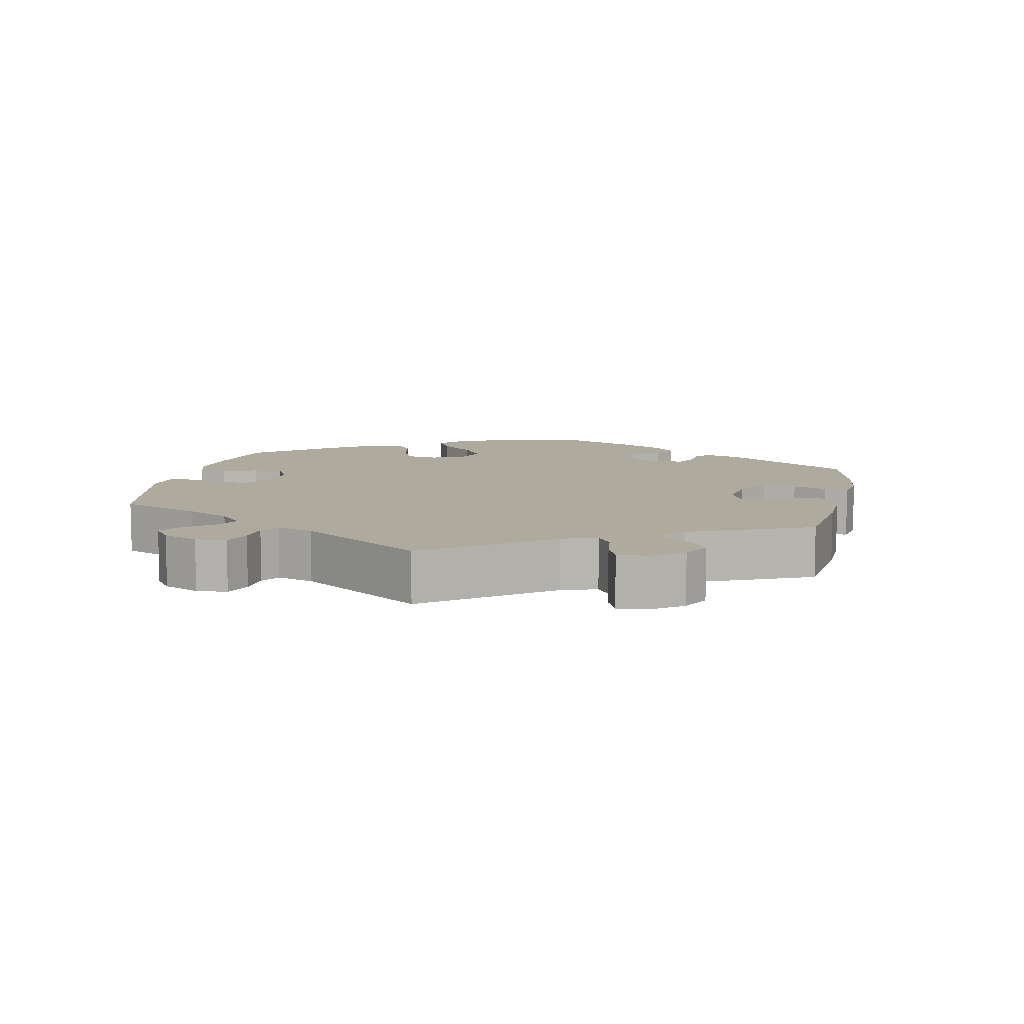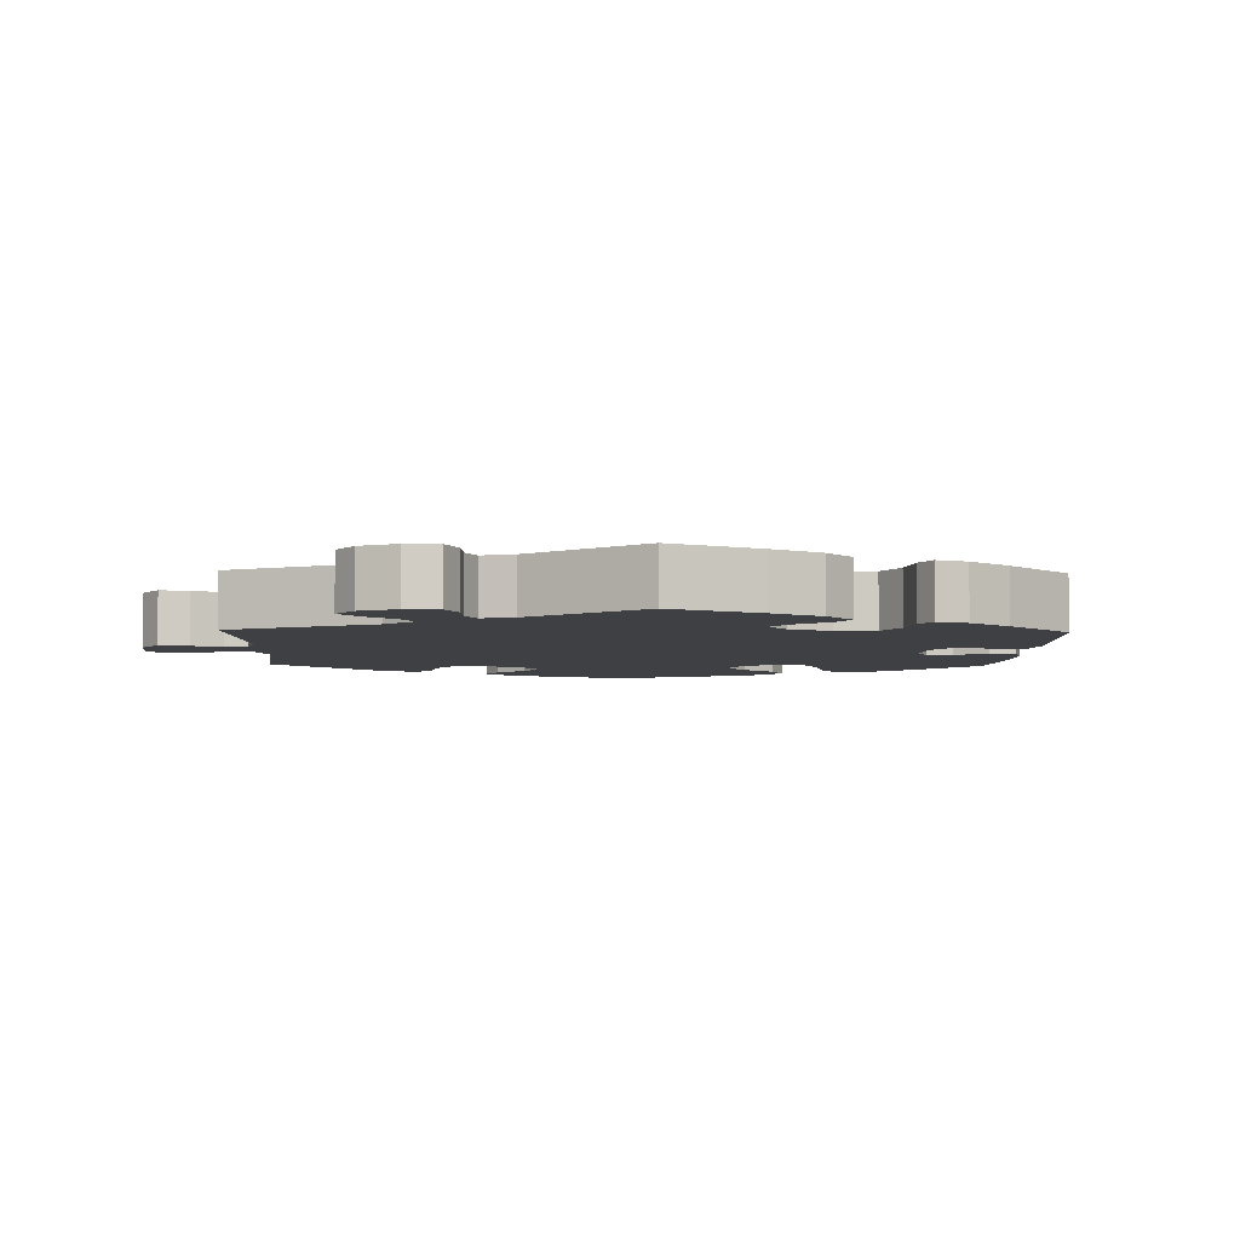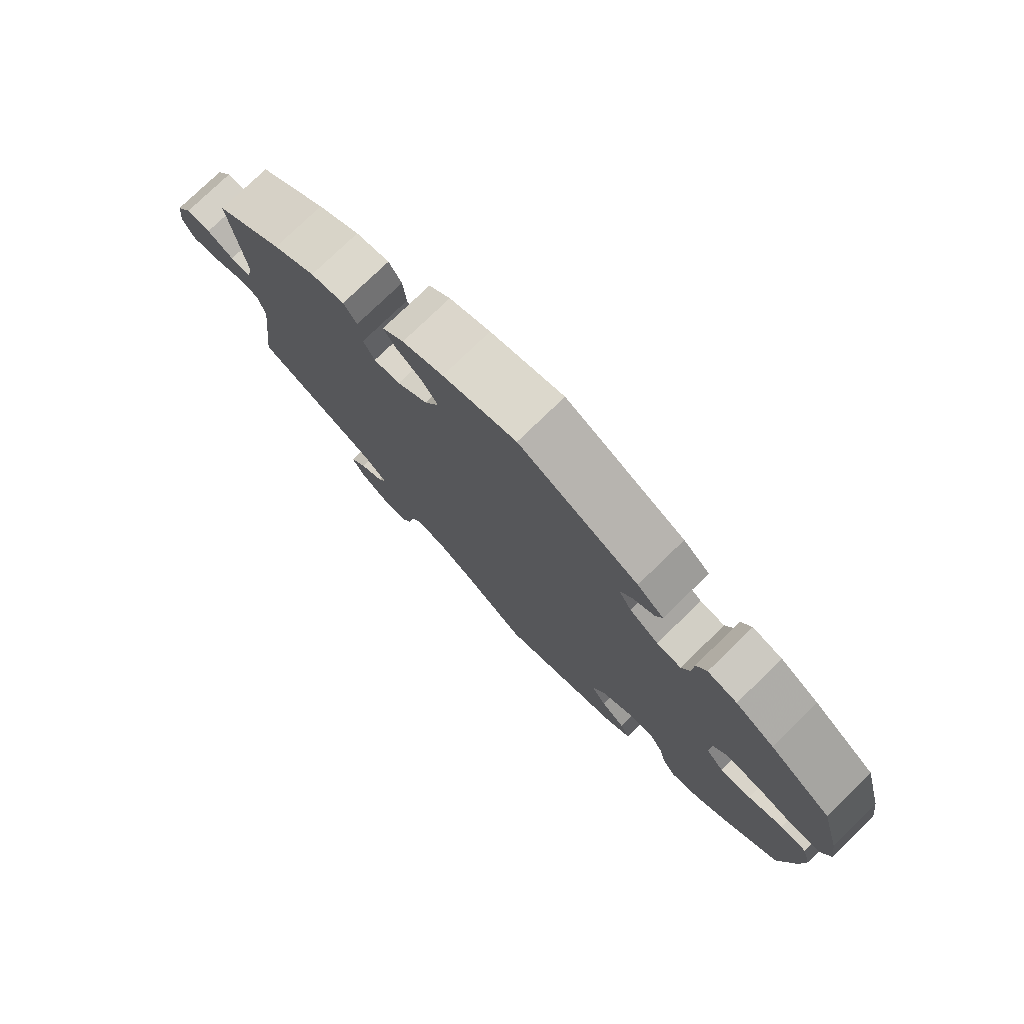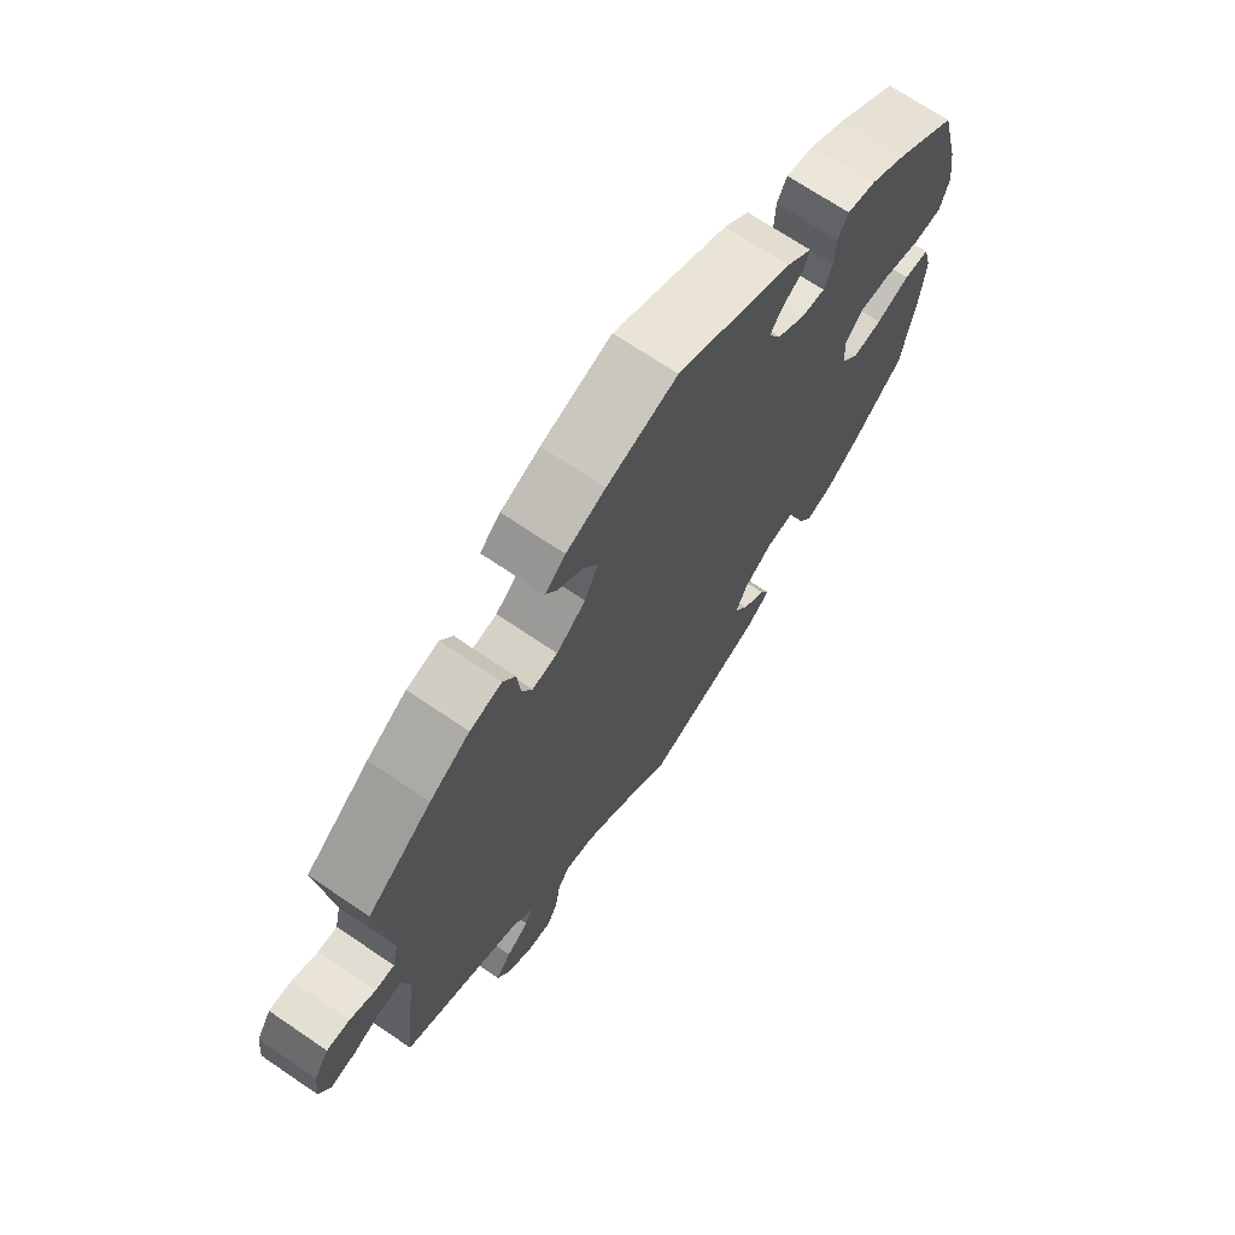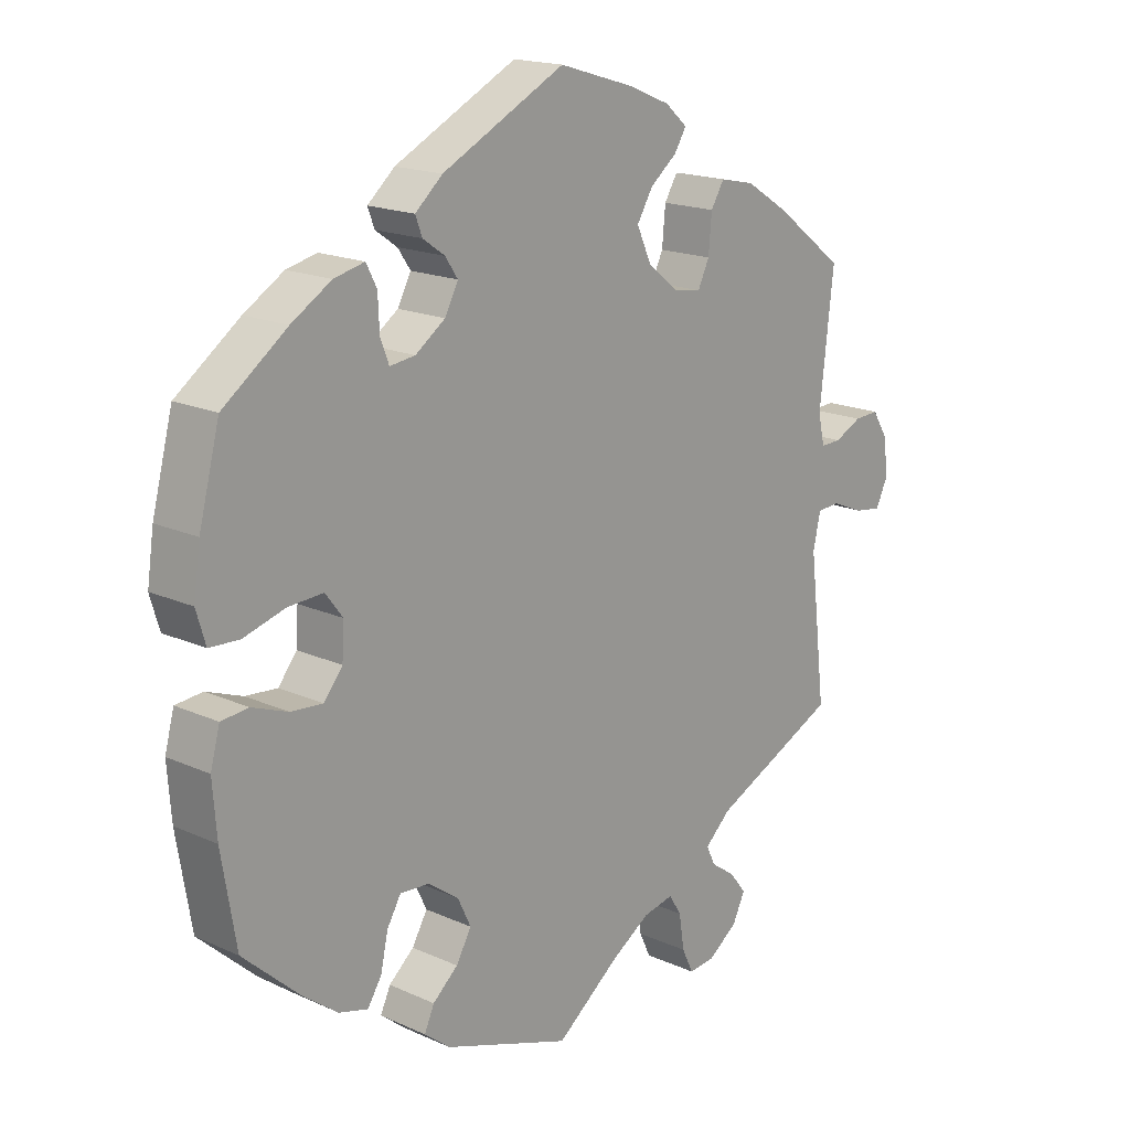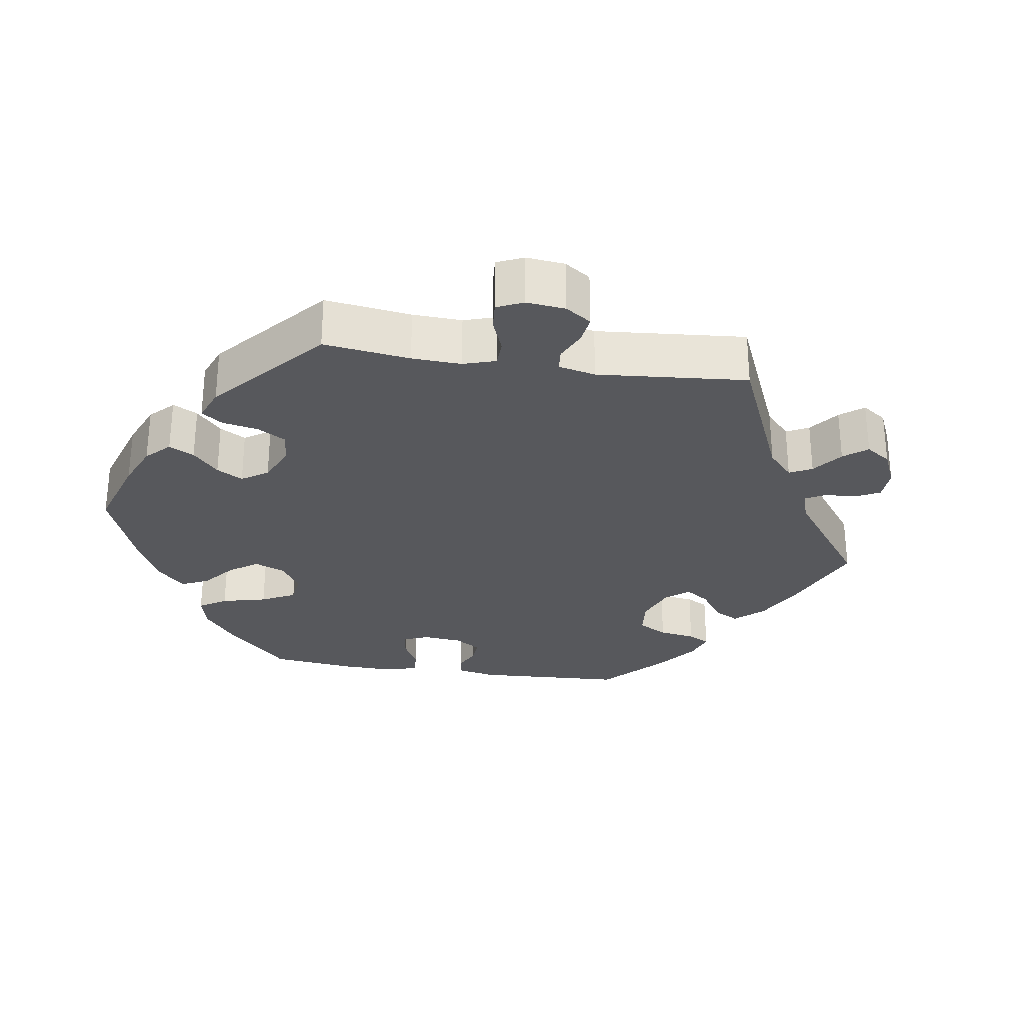
<metadata>
{"format":"obj","ext":"obj","renderer":"f3d","projection":"perspective","resolution":1024,"background":"white","views":[{"elev":9.3,"azim":-108.4,"up":"+Y"},{"elev":-5.0,"azim":-62.0,"up":"+Y"},{"elev":77.3,"azim":45.9,"up":"+Z"},{"elev":70.0,"azim":-55.8,"up":"+Z"},{"elev":17.5,"azim":131.8,"up":"+Z"},{"elev":-28.7,"azim":-158.8,"up":"+Y"}]}
</metadata>
<code>
v 0.416 0.07 -0.365
v 0.363 0.07 -0.405
v 0.319 0.07 -0.417
v 0.298 0.07 -0.384
v 0.287 0.07 -0.333
v 0.266 0.07 -0.297
v 0.222 0.07 -0.3
v 0.176 0.07 -0.333
v 0.156 0.07 -0.375
v 0.179 0.07 -0.415
v 0.217 0.07 -0.448
v 0.232 0.07 -0.481
v 0.193 0.07 -0.512
v 0.001 0.07 -0.578
v -0.095 0.07 -0.504
v -0.153 0.07 -0.467
v -0.199 0.07 -0.457
v -0.218 0.07 -0.487
v -0.226 0.07 -0.539
v -0.243 0.07 -0.575
v -0.283 0.07 -0.571
v -0.327 0.07 -0.539
v -0.346 0.07 -0.5
v -0.321 0.07 -0.468
v -0.284 0.07 -0.442
v -0.271 0.07 -0.414
v -0.31 0.07 -0.378
v -0.5 0.07 -0.289
v -0.475 0.07 -0.076
v -0.486 0.07 -0.025
v -0.521 0.07 -0.023
v -0.569 0.07 -0.043
v -0.61 0.07 -0.049
v -0.628 0.07 -0.011
v -0.622 0.07 0.044
v -0.598 0.07 0.082
v -0.561 0.07 0.08
v -0.52 0.07 0.06
v -0.489 0.07 0.059
v -0.479 0.07 0.103
v -0.5 0.07 0.289
v -0.396 0.07 0.368
v -0.331 0.07 0.409
v -0.279 0.07 0.42
v -0.259 0.07 0.387
v -0.254 0.07 0.332
v -0.237 0.07 0.296
v -0.196 0.07 0.302
v -0.149 0.07 0.34
v -0.127 0.07 0.388
v -0.151 0.07 0.428
v -0.191 0.07 0.46
v -0.209 0.07 0.489
v -0.176 0.07 0.518
v -0.113 0.07 0.544
v 0 0.07 0.578
v 0.185 0.07 0.484
v 0.226 0.07 0.448
v 0.216 0.07 0.421
v 0.183 0.07 0.398
v 0.164 0.07 0.37
v 0.184 0.07 0.332
v 0.229 0.07 0.3
v 0.267 0.07 0.295
v 0.28 0.07 0.329
v 0.282 0.07 0.378
v 0.298 0.07 0.409
v 0.344 0.07 0.398
v 0.404 0.07 0.361
v 0.5 0.07 0.29
v 0.531 0.07 0.171
v 0.541 0.07 0.102
v 0.527 0.07 0.055
v 0.482 0.07 0.053
v 0.42 0.07 0.071
v 0.367 0.07 0.074
v 0.341 0.07 0.04
v 0.344 0.07 -0.011
v 0.372 0.07 -0.046
v 0.42 0.07 -0.042
v 0.474 0.07 -0.022
v 0.515 0.07 -0.026
v 0.529 0.07 -0.078
v 0.523 0.07 -0.156
v 0.501 0.07 -0.288
v 0.416 0 -0.365
v 0.363 0 -0.405
v 0.319 0 -0.417
v 0.298 0 -0.384
v 0.287 0 -0.333
v 0.266 0 -0.297
v 0.222 0 -0.3
v 0.176 0 -0.333
v 0.156 0 -0.375
v 0.179 0 -0.415
v 0.217 0 -0.448
v 0.232 0 -0.481
v 0.193 0 -0.512
v 0.001 0 -0.578
v -0.095 0 -0.504
v -0.153 0 -0.467
v -0.199 0 -0.457
v -0.218 0 -0.487
v -0.226 0 -0.539
v -0.243 0 -0.575
v -0.283 0 -0.571
v -0.327 0 -0.539
v -0.346 0 -0.5
v -0.321 0 -0.468
v -0.284 0 -0.442
v -0.271 0 -0.414
v -0.31 0 -0.378
v -0.5 0 -0.289
v -0.475 0 -0.076
v -0.486 0 -0.025
v -0.521 0 -0.023
v -0.569 0 -0.043
v -0.61 0 -0.049
v -0.628 0 -0.011
v -0.622 0 0.044
v -0.598 0 0.082
v -0.561 0 0.08
v -0.52 0 0.06
v -0.489 0 0.059
v -0.479 0 0.103
v -0.5 0 0.289
v -0.396 0 0.368
v -0.331 0 0.409
v -0.279 0 0.42
v -0.259 0 0.387
v -0.254 0 0.332
v -0.237 0 0.296
v -0.196 0 0.302
v -0.149 0 0.34
v -0.127 0 0.388
v -0.151 0 0.428
v -0.191 0 0.46
v -0.209 0 0.489
v -0.176 0 0.518
v -0.113 0 0.544
v 0 0 0.578
v 0.185 0 0.484
v 0.226 0 0.448
v 0.216 0 0.421
v 0.183 0 0.398
v 0.164 0 0.37
v 0.184 0 0.332
v 0.229 0 0.3
v 0.267 0 0.295
v 0.28 0 0.329
v 0.282 0 0.378
v 0.298 0 0.409
v 0.344 0 0.398
v 0.404 0 0.361
v 0.5 0 0.29
v 0.531 0 0.171
v 0.541 0 0.102
v 0.527 0 0.055
v 0.482 0 0.053
v 0.42 0 0.071
v 0.367 0 0.074
v 0.341 0 0.04
v 0.344 0 -0.011
v 0.372 0 -0.046
v 0.42 0 -0.042
v 0.474 0 -0.022
v 0.515 0 -0.026
v 0.529 0 -0.078
v 0.523 0 -0.156
v 0.501 0 -0.288
f 80 81 82 83
f 79 80 83 84
f 72 73 74 75
f 72 75 76
f 71 72 76
f 70 71 76
f 69 70 76 77
f 65 66 67 68
f 64 65 68 69
f 57 58 59 60
f 57 60 61
f 56 57 61
f 55 56 61 62
f 51 52 53 54
f 50 51 54 55
f 43 44 45 46
f 43 46 47
f 40 41 42 43
f 39 40 43 47
f 35 36 37 38
f 35 38 39
f 34 35 39
f 31 32 33 34
f 30 31 34 39
f 29 30 39 47
f 27 28 29 47
f 22 23 24 25
f 22 25 26
f 21 22 26
f 18 19 20 21
f 17 18 21 26
f 16 17 26 27
f 12 13 14 15
f 10 11 12 15
f 9 10 15 16
f 8 9 16 27
f 2 3 4 5
f 2 5 6
f 1 2 6
f 79 84 85 1
f 64 69 77
f 63 64 77 78
f 62 63 78
f 50 55 62 78
f 49 50 78 79
f 8 27 47 48
f 7 8 48 49
f 6 7 49 79
f 1 6 79
f 168 167 166 165
f 169 168 165 164
f 160 159 158 157
f 161 160 157
f 161 157 156
f 161 156 155
f 162 161 155 154
f 153 152 151 150
f 154 153 150 149
f 145 144 143 142
f 146 145 142
f 146 142 141
f 147 146 141 140
f 139 138 137 136
f 140 139 136 135
f 131 130 129 128
f 132 131 128
f 128 127 126 125
f 132 128 125 124
f 123 122 121 120
f 124 123 120
f 124 120 119
f 119 118 117 116
f 124 119 116 115
f 132 124 115 114
f 132 114 113 112
f 110 109 108 107
f 111 110 107
f 111 107 106
f 106 105 104 103
f 111 106 103 102
f 112 111 102 101
f 100 99 98 97
f 100 97 96 95
f 101 100 95 94
f 112 101 94 93
f 90 89 88 87
f 91 90 87
f 91 87 86
f 86 170 169 164
f 162 154 149
f 163 162 149 148
f 163 148 147
f 163 147 140 135
f 164 163 135 134
f 133 132 112 93
f 134 133 93 92
f 164 134 92 91
f 164 91 86
f 1 86 87 2
f 2 87 88 3
f 3 88 89 4
f 4 89 90 5
f 5 90 91 6
f 6 91 92 7
f 7 92 93 8
f 8 93 94 9
f 9 94 95 10
f 10 95 96 11
f 11 96 97 12
f 12 97 98 13
f 13 98 99 14
f 14 99 100 15
f 15 100 101 16
f 16 101 102 17
f 17 102 103 18
f 18 103 104 19
f 19 104 105 20
f 20 105 106 21
f 21 106 107 22
f 22 107 108 23
f 23 108 109 24
f 24 109 110 25
f 25 110 111 26
f 26 111 112 27
f 27 112 113 28
f 28 113 114 29
f 29 114 115 30
f 30 115 116 31
f 31 116 117 32
f 32 117 118 33
f 33 118 119 34
f 34 119 120 35
f 35 120 121 36
f 36 121 122 37
f 37 122 123 38
f 38 123 124 39
f 39 124 125 40
f 40 125 126 41
f 41 126 127 42
f 42 127 128 43
f 43 128 129 44
f 44 129 130 45
f 45 130 131 46
f 46 131 132 47
f 47 132 133 48
f 48 133 134 49
f 49 134 135 50
f 50 135 136 51
f 51 136 137 52
f 52 137 138 53
f 53 138 139 54
f 54 139 140 55
f 55 140 141 56
f 56 141 142 57
f 57 142 143 58
f 58 143 144 59
f 59 144 145 60
f 60 145 146 61
f 61 146 147 62
f 62 147 148 63
f 63 148 149 64
f 64 149 150 65
f 65 150 151 66
f 66 151 152 67
f 67 152 153 68
f 68 153 154 69
f 69 154 155 70
f 70 155 156 71
f 71 156 157 72
f 72 157 158 73
f 73 158 159 74
f 74 159 160 75
f 75 160 161 76
f 76 161 162 77
f 77 162 163 78
f 78 163 164 79
f 79 164 165 80
f 80 165 166 81
f 81 166 167 82
f 82 167 168 83
f 83 168 169 84
f 84 169 170 85
f 85 170 86 1

</code>
